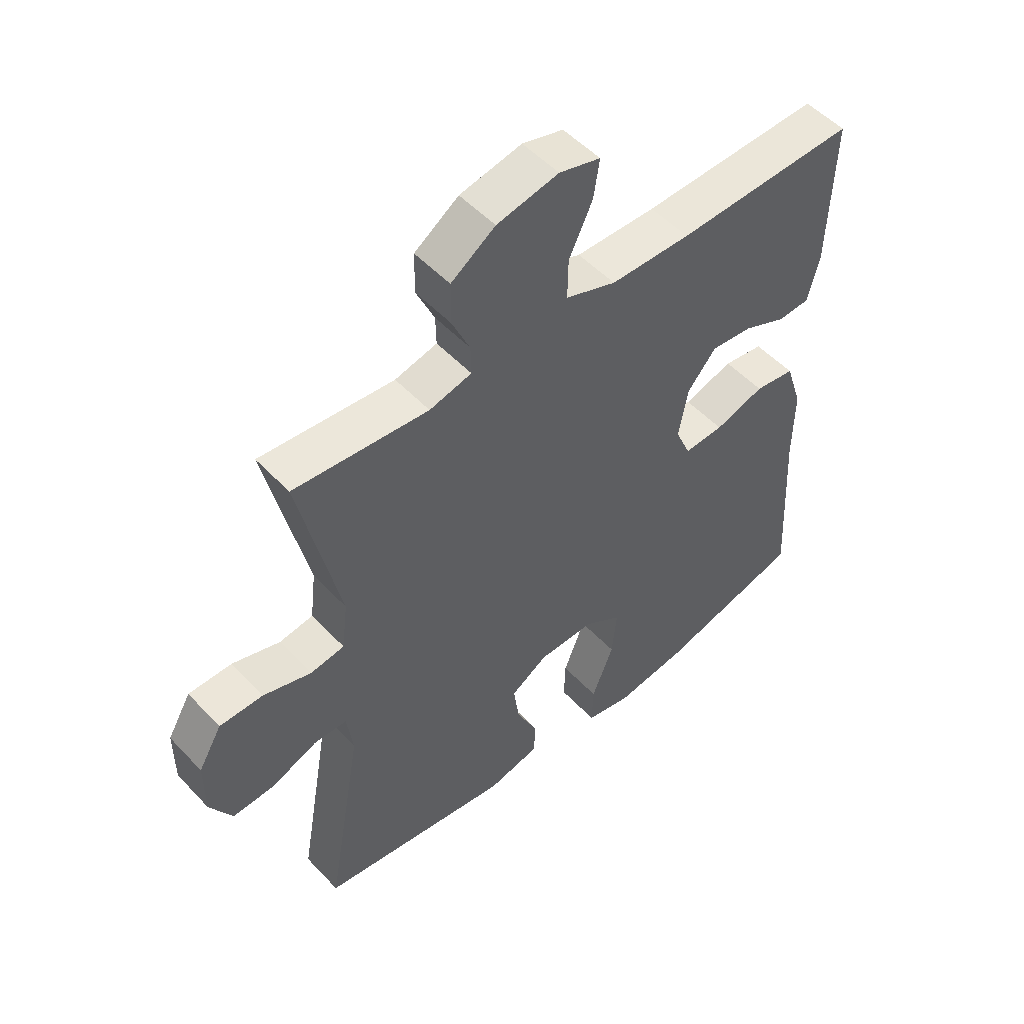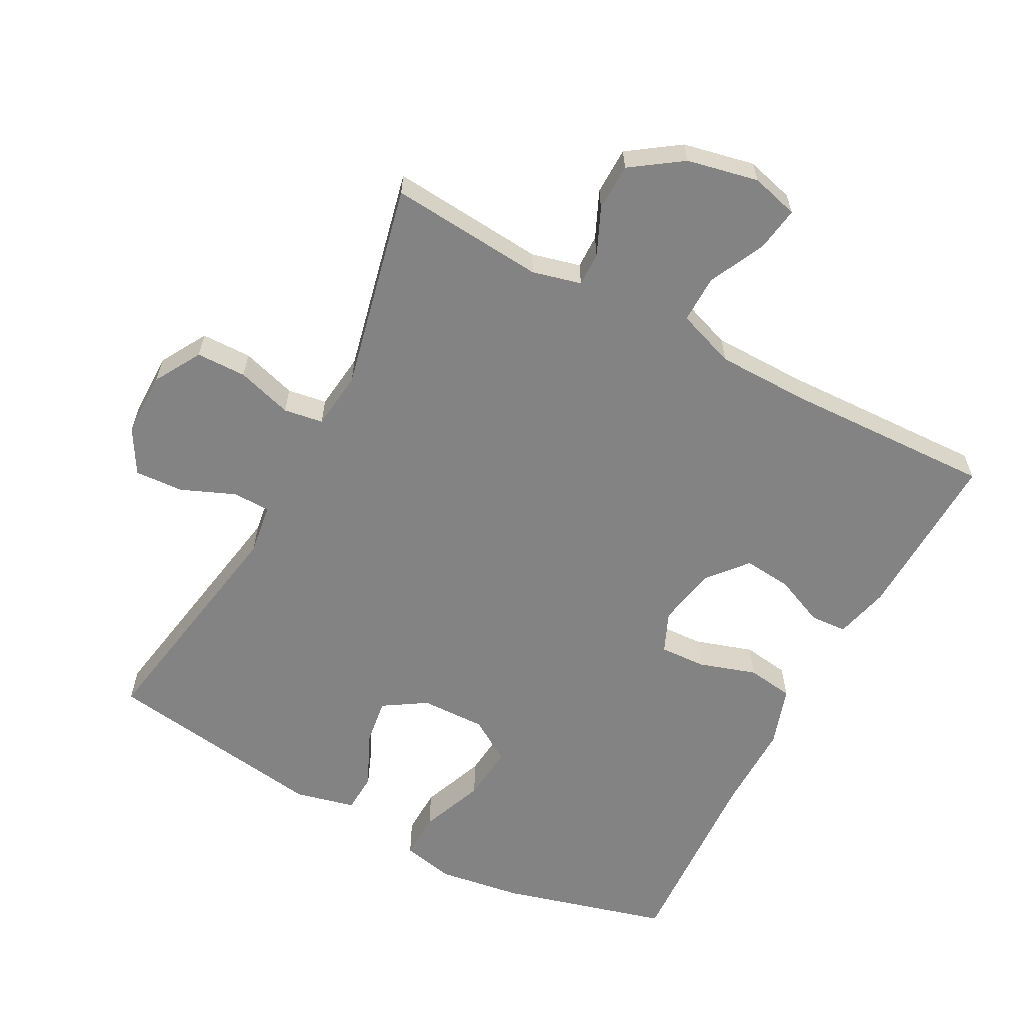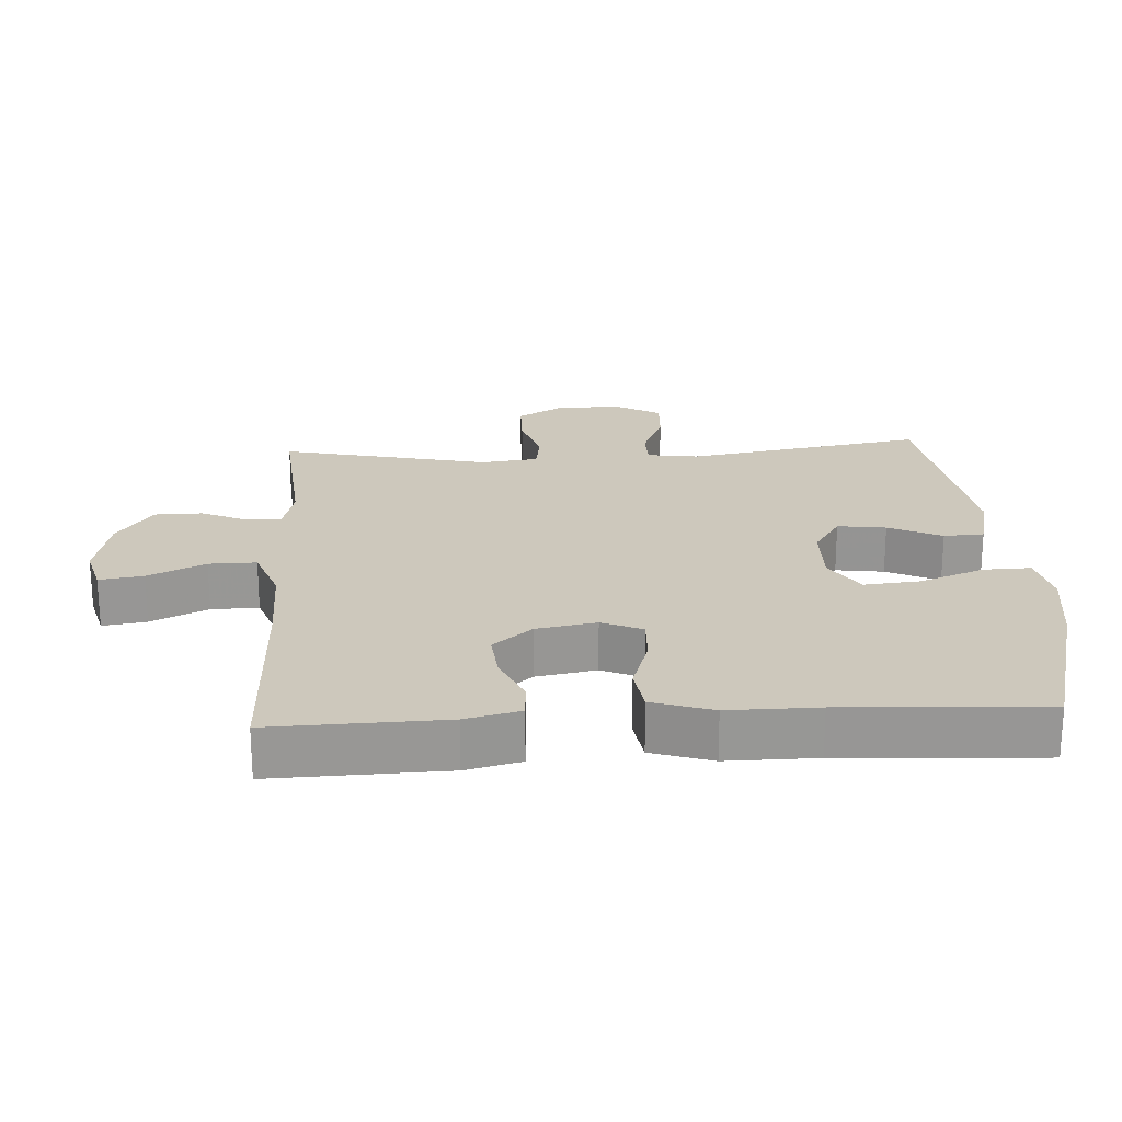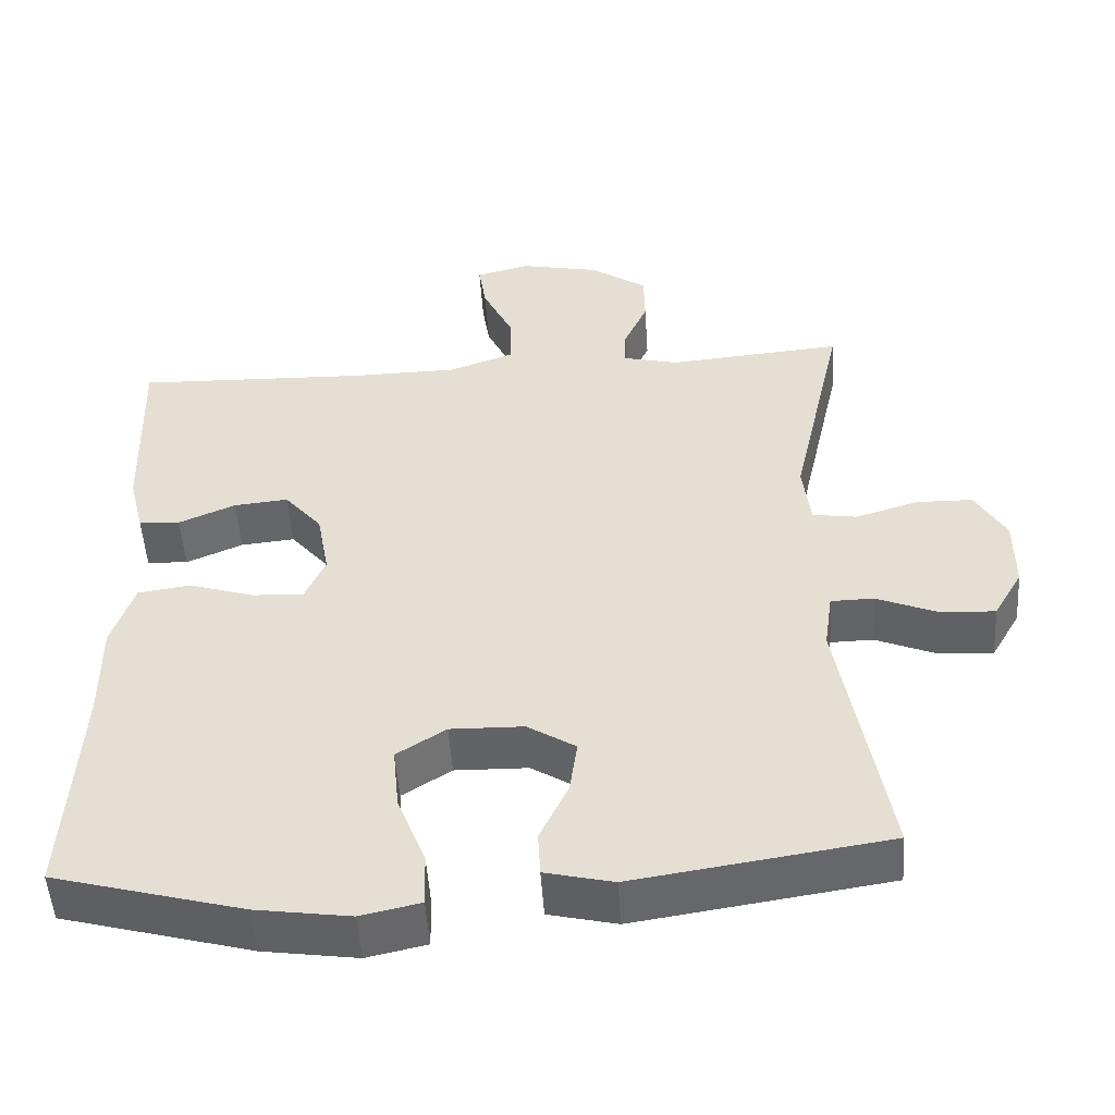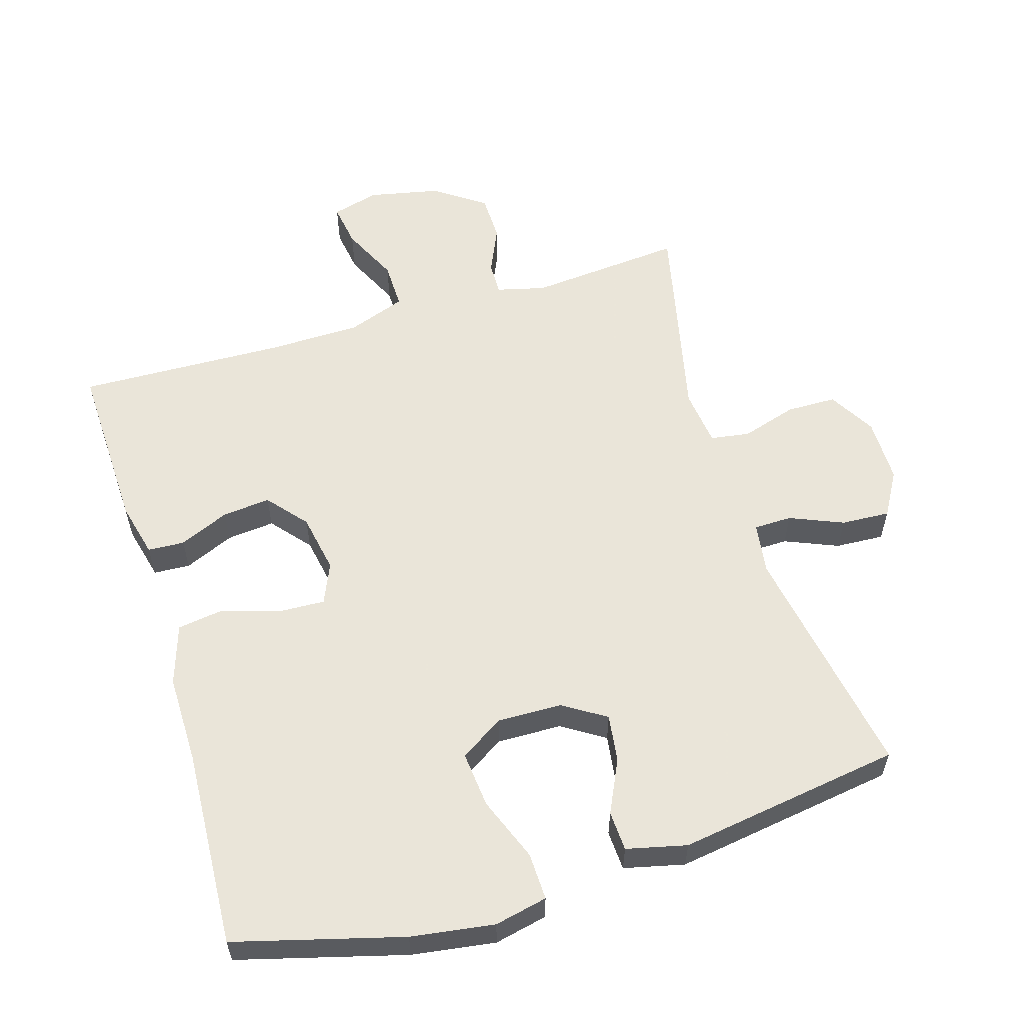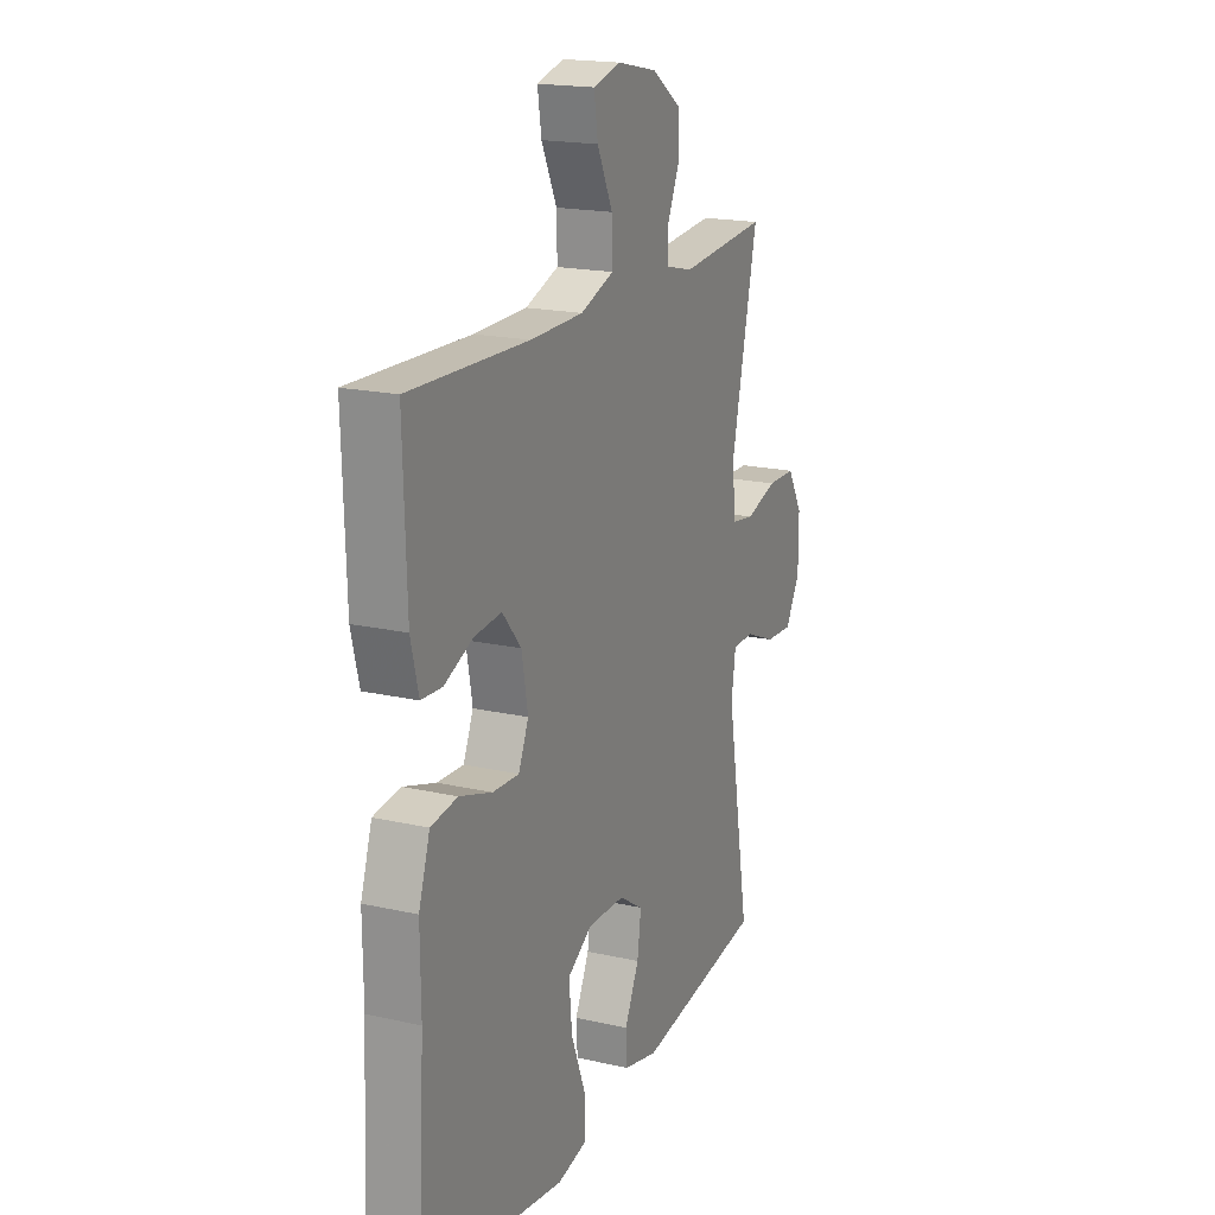
<metadata>
{"format":"obj","ext":"obj","renderer":"f3d","projection":"perspective","resolution":1024,"background":"white","views":[{"elev":51.7,"azim":-41.5,"up":"+Z"},{"elev":-61.0,"azim":-28.0,"up":"+Y"},{"elev":22.2,"azim":86.7,"up":"+Y"},{"elev":-51.0,"azim":-176.3,"up":"+Z"},{"elev":57.7,"azim":163.1,"up":"+Y"},{"elev":18.5,"azim":113.6,"up":"+Z"}]}
</metadata>
<code>
v 0.5 0.07 0.5
v 0.492 0.07 0.246
v 0.472 0.07 0.165
v 0.418 0.07 0.162
v 0.344 0.07 0.194
v 0.273 0.07 0.201
v 0.224 0.07 0.143
v 0.208 0.07 0.055
v 0.234 0.07 -0.005
v 0.302 0.07 -0.002
v 0.387 0.07 0.025
v 0.456 0.07 0.015
v 0.485 0.07 -0.074
v 0.484 0.07 -0.206
v 0.5 0.07 -0.5
v 0.253 0.07 -0.567
v 0.13 0.07 -0.585
v 0.052 0.07 -0.568
v 0.054 0.07 -0.498
v 0.091 0.07 -0.403
v 0.099 0.07 -0.32
v 0.035 0.07 -0.279
v -0.061 0.07 -0.281
v -0.124 0.07 -0.321
v -0.114 0.07 -0.392
v -0.077 0.07 -0.47
v -0.08 0.07 -0.529
v -0.169 0.07 -0.55
v -0.5 0.07 -0.5
v -0.439 0.07 -0.148
v -0.45 0.07 -0.072
v -0.506 0.07 -0.071
v -0.585 0.07 -0.104
v -0.657 0.07 -0.108
v -0.695 0.07 -0.042
v -0.695 0.07 0.054
v -0.655 0.07 0.123
v -0.581 0.07 0.124
v -0.499 0.07 0.099
v -0.441 0.07 0.108
v -0.431 0.07 0.193
v -0.5 0.07 0.5
v -0.271 0.07 0.48
v -0.199 0.07 0.498
v -0.2 0.07 0.548
v -0.231 0.07 0.617
v -0.23 0.07 0.687
v -0.155 0.07 0.739
v -0.05 0.07 0.761
v 0.02 0.07 0.742
v 0.01 0.07 0.677
v -0.03 0.07 0.593
v -0.031 0.07 0.523
v 0.055 0.07 0.492
v 0.192 0.07 0.49
v 0.5 0 0.5
v 0.492 0 0.246
v 0.472 0 0.165
v 0.418 0 0.162
v 0.344 0 0.194
v 0.273 0 0.201
v 0.224 0 0.143
v 0.208 0 0.055
v 0.234 0 -0.005
v 0.302 0 -0.002
v 0.387 0 0.025
v 0.456 0 0.015
v 0.485 0 -0.074
v 0.484 0 -0.206
v 0.5 0 -0.5
v 0.253 0 -0.567
v 0.13 0 -0.585
v 0.052 0 -0.568
v 0.054 0 -0.498
v 0.091 0 -0.403
v 0.099 0 -0.32
v 0.035 0 -0.279
v -0.061 0 -0.281
v -0.124 0 -0.321
v -0.114 0 -0.392
v -0.077 0 -0.47
v -0.08 0 -0.529
v -0.169 0 -0.55
v -0.5 0 -0.5
v -0.439 0 -0.148
v -0.45 0 -0.072
v -0.506 0 -0.071
v -0.585 0 -0.104
v -0.657 0 -0.108
v -0.695 0 -0.042
v -0.695 0 0.054
v -0.655 0 0.123
v -0.581 0 0.124
v -0.499 0 0.099
v -0.441 0 0.108
v -0.431 0 0.193
v -0.5 0 0.5
v -0.271 0 0.48
v -0.199 0 0.498
v -0.2 0 0.548
v -0.231 0 0.617
v -0.23 0 0.687
v -0.155 0 0.739
v -0.05 0 0.761
v 0.02 0 0.742
v 0.01 0 0.677
v -0.03 0 0.593
v -0.031 0 0.523
v 0.055 0 0.492
v 0.192 0 0.49
f 49 50 51 52
f 49 52 53
f 48 49 53
f 45 46 47 48
f 44 45 48 53
f 43 44 53 54
f 41 42 43
f 40 41 43 54
f 36 37 38 39
f 36 39 40
f 35 36 40
f 32 33 34 35
f 31 32 35 40
f 30 31 40 54
f 25 26 27 28
f 24 25 28 29
f 23 24 29 30
f 17 18 19 20
f 17 20 21
f 14 15 16 17
f 14 17 21
f 13 14 21 22
f 10 11 12 13
f 9 10 13 22
f 2 3 4 5
f 55 1 2 5
f 55 5 6
f 54 55 6 7
f 30 54 7 8
f 22 23 30
f 8 9 22 30
f 107 106 105 104
f 108 107 104
f 108 104 103
f 103 102 101 100
f 108 103 100 99
f 109 108 99 98
f 98 97 96
f 109 98 96 95
f 94 93 92 91
f 95 94 91
f 95 91 90
f 90 89 88 87
f 95 90 87 86
f 109 95 86 85
f 83 82 81 80
f 84 83 80 79
f 85 84 79 78
f 75 74 73 72
f 76 75 72
f 72 71 70 69
f 76 72 69
f 77 76 69 68
f 68 67 66 65
f 77 68 65 64
f 60 59 58 57
f 60 57 56 110
f 61 60 110
f 62 61 110 109
f 63 62 109 85
f 85 78 77
f 85 77 64 63
f 1 56 57 2
f 2 57 58 3
f 3 58 59 4
f 4 59 60 5
f 5 60 61 6
f 6 61 62 7
f 7 62 63 8
f 8 63 64 9
f 9 64 65 10
f 10 65 66 11
f 11 66 67 12
f 12 67 68 13
f 13 68 69 14
f 14 69 70 15
f 15 70 71 16
f 16 71 72 17
f 17 72 73 18
f 18 73 74 19
f 19 74 75 20
f 20 75 76 21
f 21 76 77 22
f 22 77 78 23
f 23 78 79 24
f 24 79 80 25
f 25 80 81 26
f 26 81 82 27
f 27 82 83 28
f 28 83 84 29
f 29 84 85 30
f 30 85 86 31
f 31 86 87 32
f 32 87 88 33
f 33 88 89 34
f 34 89 90 35
f 35 90 91 36
f 36 91 92 37
f 37 92 93 38
f 38 93 94 39
f 39 94 95 40
f 40 95 96 41
f 41 96 97 42
f 42 97 98 43
f 43 98 99 44
f 44 99 100 45
f 45 100 101 46
f 46 101 102 47
f 47 102 103 48
f 48 103 104 49
f 49 104 105 50
f 50 105 106 51
f 51 106 107 52
f 52 107 108 53
f 53 108 109 54
f 54 109 110 55
f 55 110 56 1

</code>
